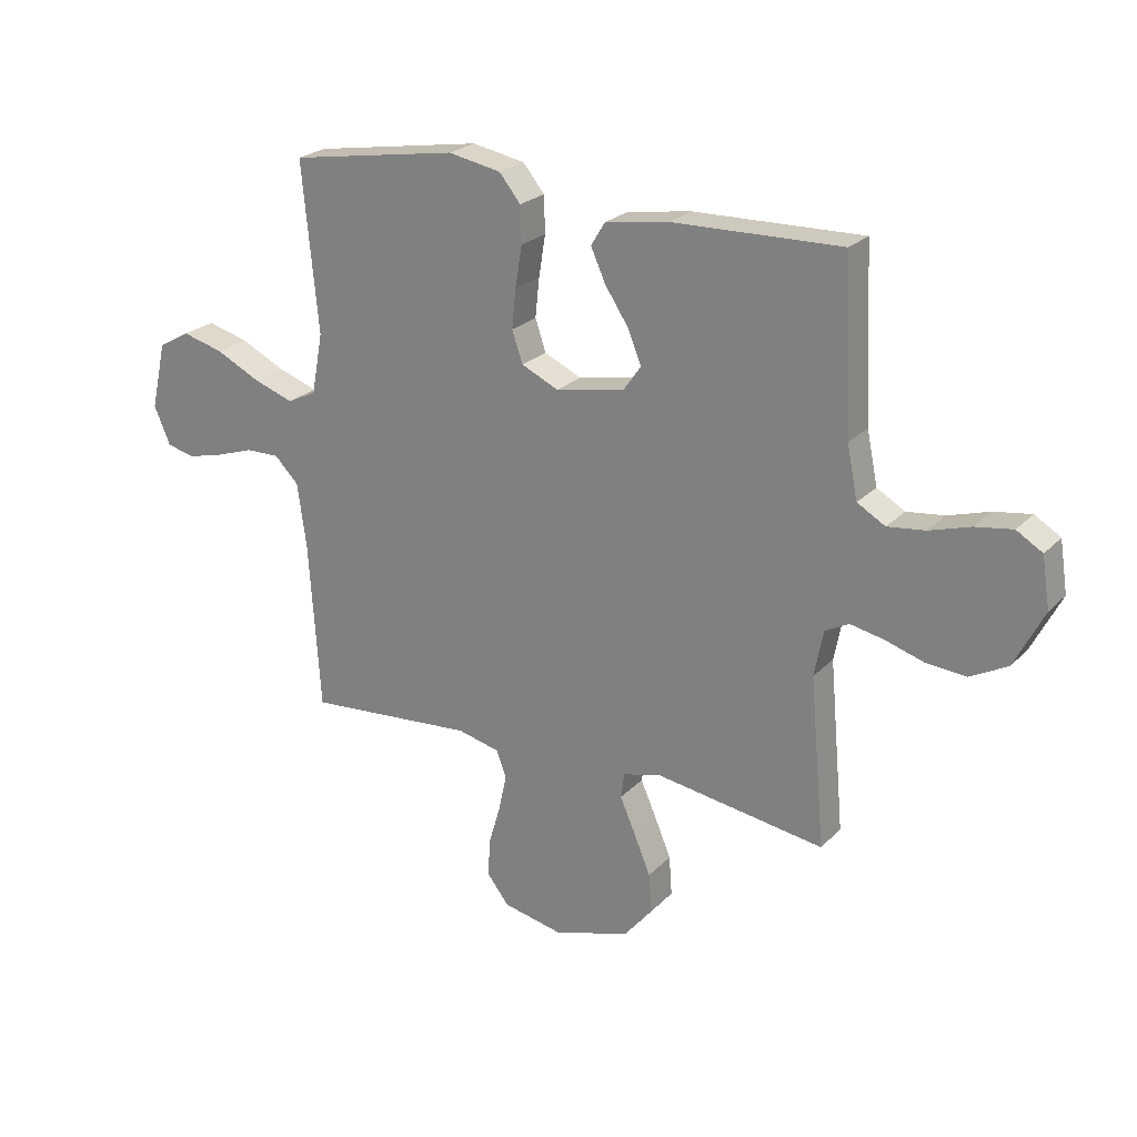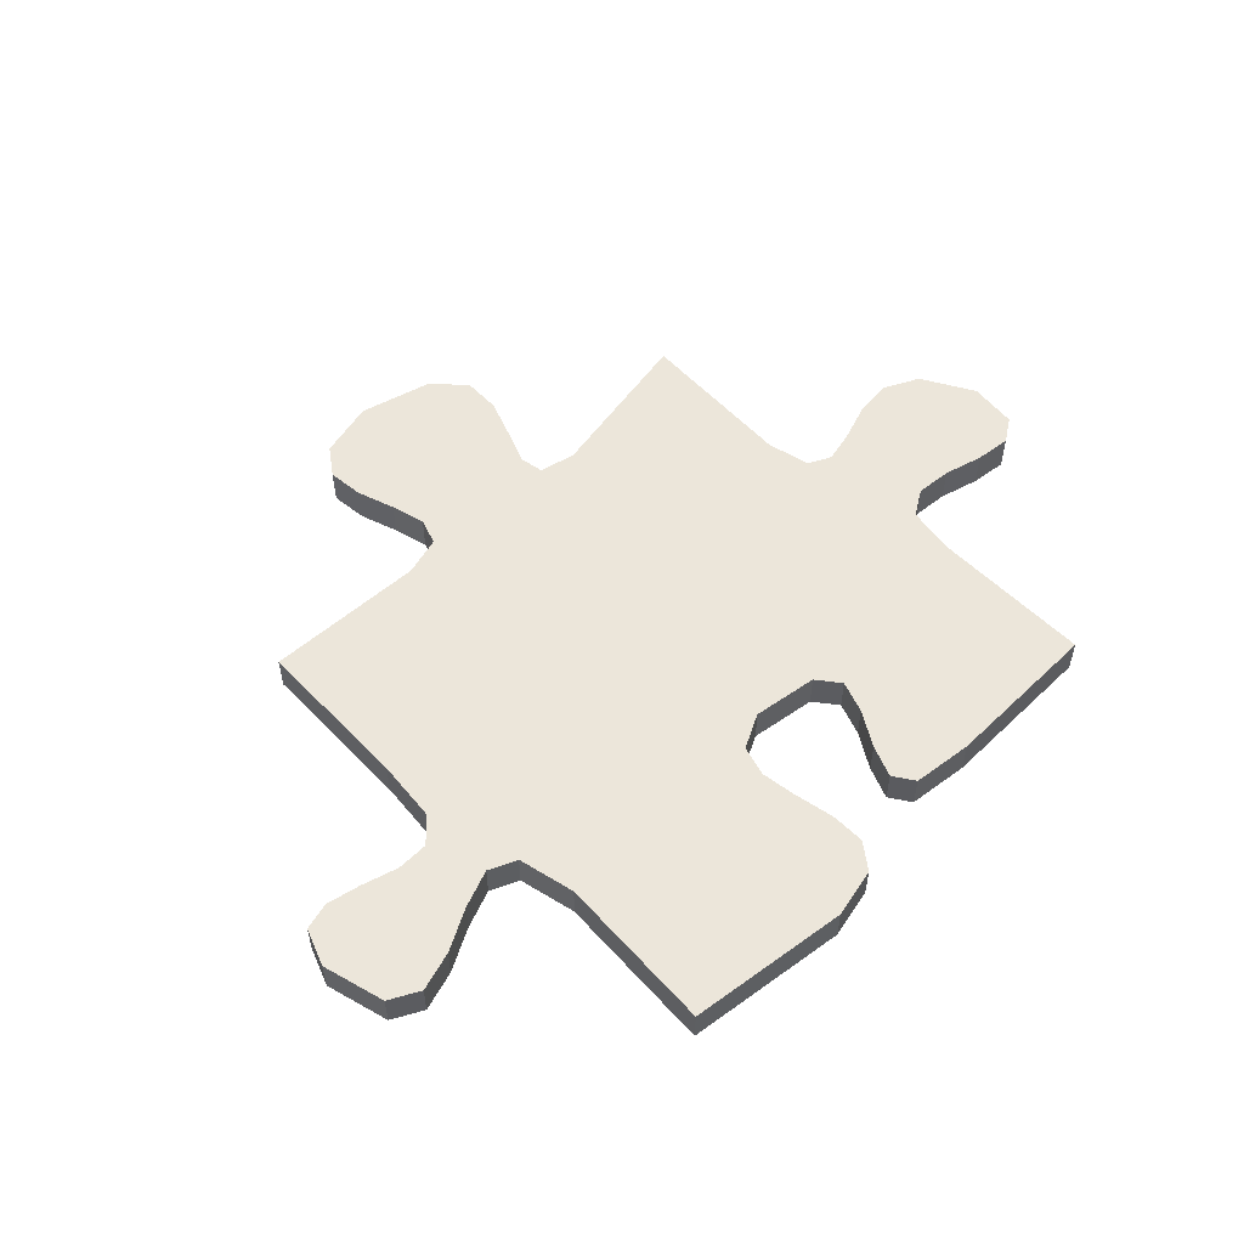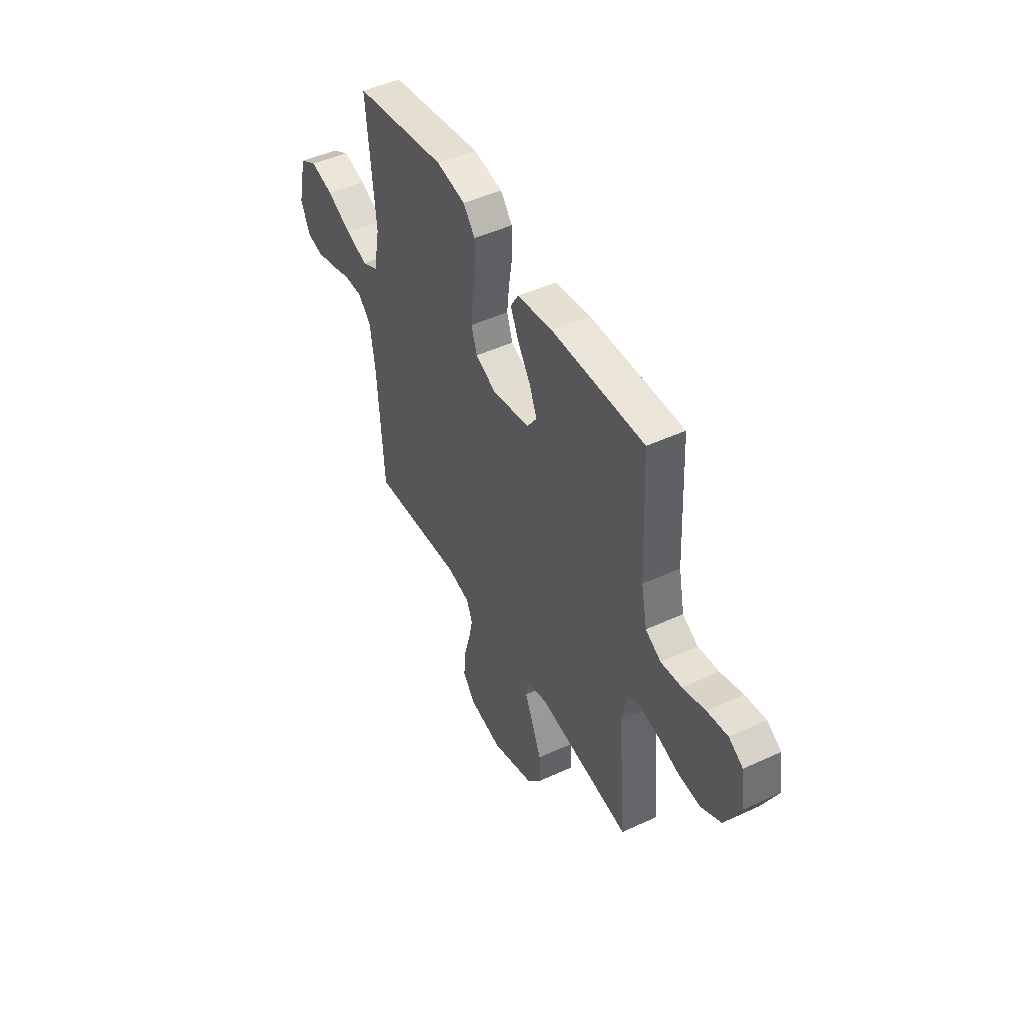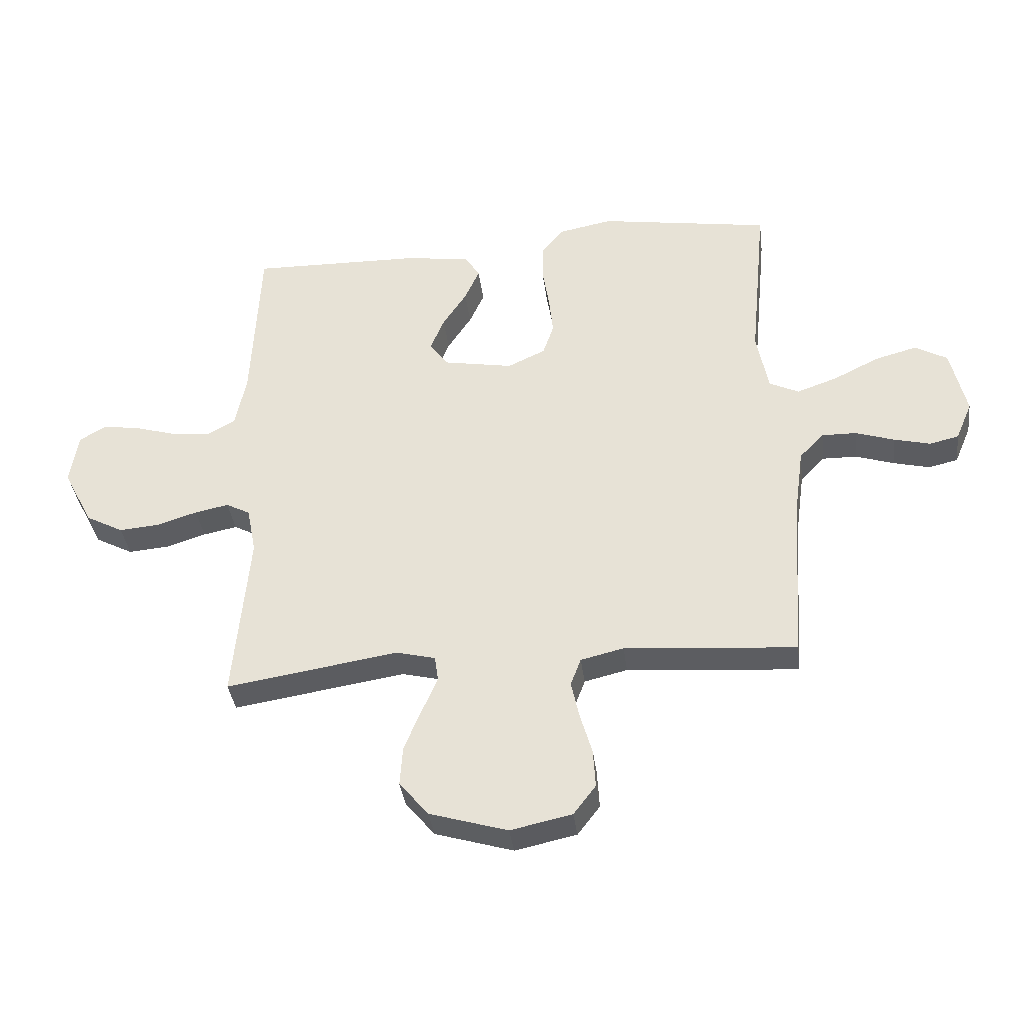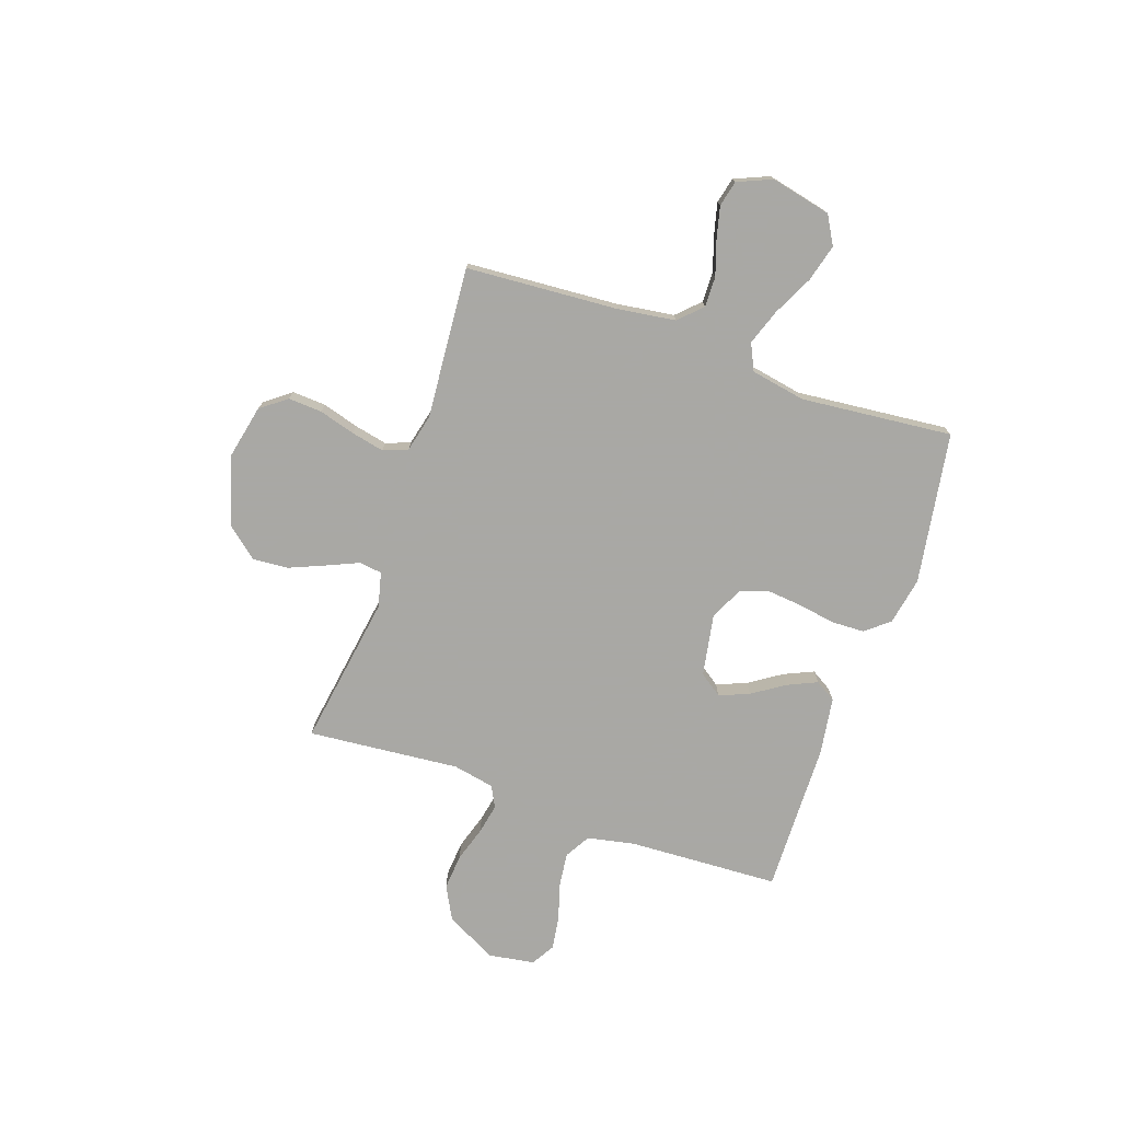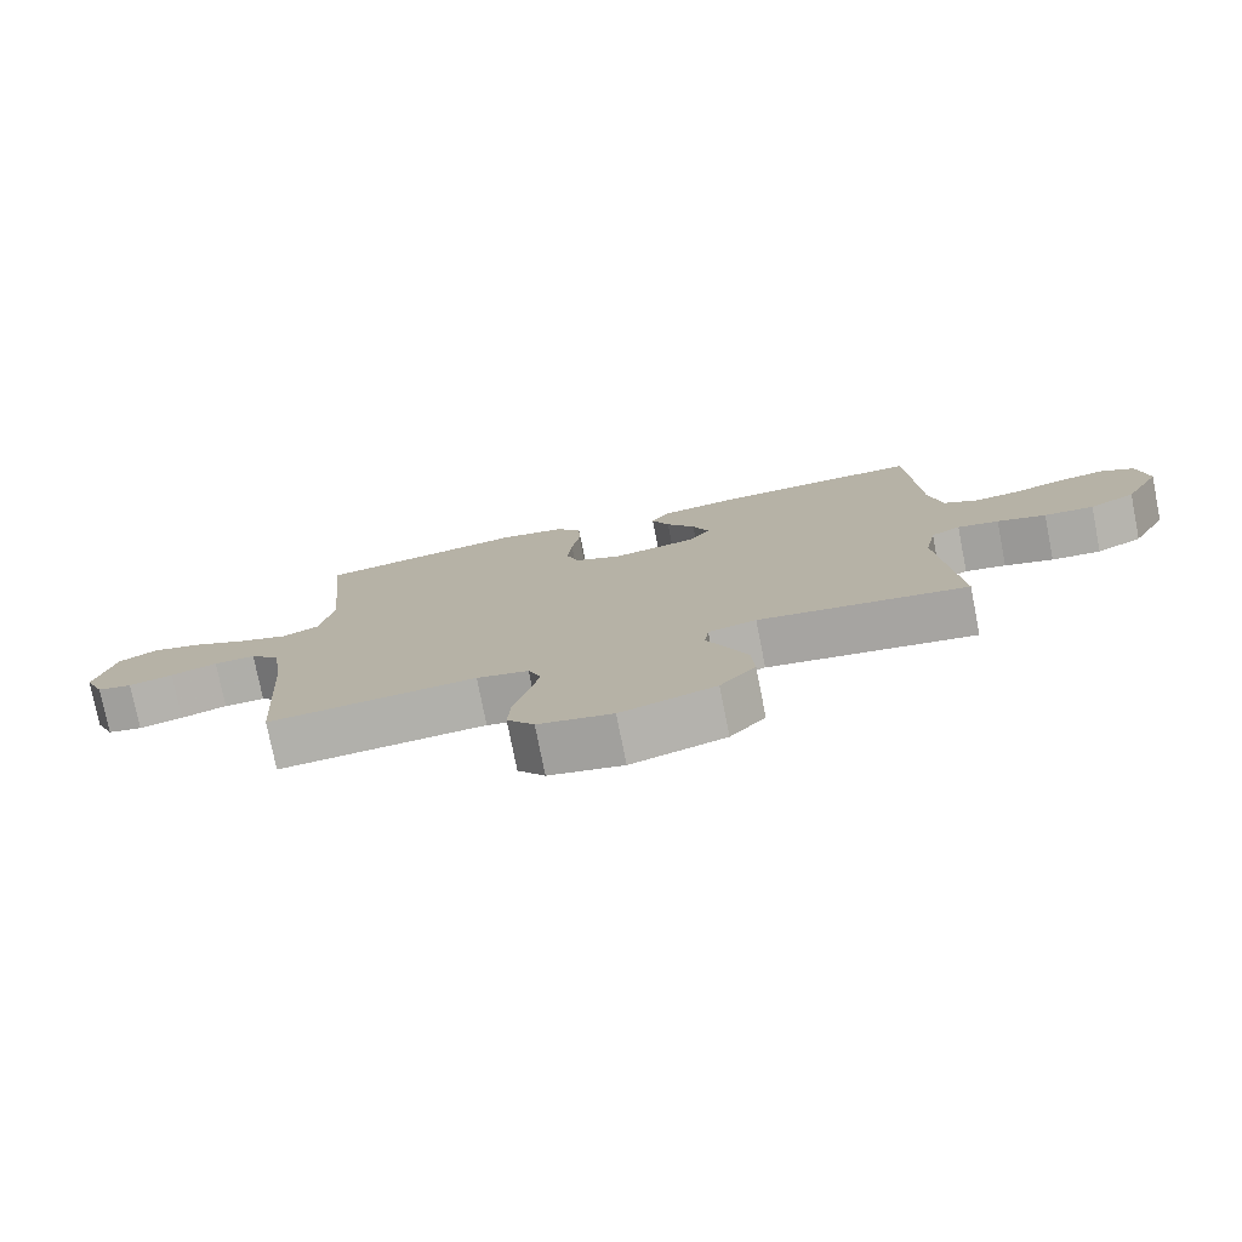
<metadata>
{"format":"obj","ext":"obj","renderer":"f3d","projection":"perspective","resolution":1024,"background":"white","views":[{"elev":23.4,"azim":31.7,"up":"+Z"},{"elev":54.4,"azim":-46.5,"up":"+Y"},{"elev":46.9,"azim":62.3,"up":"+Z"},{"elev":-36.9,"azim":-172.8,"up":"+Z"},{"elev":-75.0,"azim":-109.0,"up":"+Y"},{"elev":-77.2,"azim":11.2,"up":"+Z"}]}
</metadata>
<code>
v -0.5 0.07 -0.5
v -0.52 0.07 -0.2
v -0.536 0.07 -0.085
v -0.579 0.07 -0.041
v -0.639 0.07 -0.042
v -0.706 0.07 -0.064
v -0.77 0.07 -0.08
v -0.821 0.07 -0.068
v -0.85 0.07 0
v -0.823 0.07 0.119
v -0.767 0.07 0.151
v -0.693 0.07 0.131
v -0.614 0.07 0.092
v -0.543 0.07 0.067
v -0.491 0.07 0.092
v -0.471 0.07 0.2
v -0.5 0.07 0.5
v -0.2 0.07 0.548
v -0.106 0.07 0.53
v -0.068 0.07 0.483
v -0.066 0.07 0.418
v -0.078 0.07 0.344
v -0.085 0.07 0.275
v -0.066 0.07 0.219
v 0 0.07 0.188
v 0.122 0.07 0.21
v 0.154 0.07 0.255
v 0.13 0.07 0.314
v 0.088 0.07 0.378
v 0.062 0.07 0.436
v 0.087 0.07 0.477
v 0.2 0.07 0.494
v 0.5 0.07 0.5
v 0.514 0.07 0.2
v 0.533 0.07 0.107
v 0.583 0.07 0.078
v 0.65 0.07 0.086
v 0.723 0.07 0.108
v 0.789 0.07 0.118
v 0.835 0.07 0.09
v 0.849 0.07 0
v 0.797 0.07 -0.101
v 0.731 0.07 -0.136
v 0.66 0.07 -0.13
v 0.59 0.07 -0.108
v 0.531 0.07 -0.096
v 0.489 0.07 -0.118
v 0.473 0.07 -0.2
v 0.5 0.07 -0.5
v 0.2 0.07 -0.453
v 0.131 0.07 -0.47
v 0.125 0.07 -0.515
v 0.152 0.07 -0.577
v 0.182 0.07 -0.649
v 0.187 0.07 -0.719
v 0.136 0.07 -0.78
v 0 0.07 -0.821
v -0.107 0.07 -0.798
v -0.146 0.07 -0.747
v -0.142 0.07 -0.68
v -0.121 0.07 -0.608
v -0.107 0.07 -0.543
v -0.125 0.07 -0.495
v -0.2 0.07 -0.477
v -0.5 0 -0.5
v -0.52 0 -0.2
v -0.536 0 -0.085
v -0.579 0 -0.041
v -0.639 0 -0.042
v -0.706 0 -0.064
v -0.77 0 -0.08
v -0.821 0 -0.068
v -0.85 0 0
v -0.823 0 0.119
v -0.767 0 0.151
v -0.693 0 0.131
v -0.614 0 0.092
v -0.543 0 0.067
v -0.491 0 0.092
v -0.471 0 0.2
v -0.5 0 0.5
v -0.2 0 0.548
v -0.106 0 0.53
v -0.068 0 0.483
v -0.066 0 0.418
v -0.078 0 0.344
v -0.085 0 0.275
v -0.066 0 0.219
v 0 0 0.188
v 0.122 0 0.21
v 0.154 0 0.255
v 0.13 0 0.314
v 0.088 0 0.378
v 0.062 0 0.436
v 0.087 0 0.477
v 0.2 0 0.494
v 0.5 0 0.5
v 0.514 0 0.2
v 0.533 0 0.107
v 0.583 0 0.078
v 0.65 0 0.086
v 0.723 0 0.108
v 0.789 0 0.118
v 0.835 0 0.09
v 0.849 0 0
v 0.797 0 -0.101
v 0.731 0 -0.136
v 0.66 0 -0.13
v 0.59 0 -0.108
v 0.531 0 -0.096
v 0.489 0 -0.118
v 0.473 0 -0.2
v 0.5 0 -0.5
v 0.2 0 -0.453
v 0.131 0 -0.47
v 0.125 0 -0.515
v 0.152 0 -0.577
v 0.182 0 -0.649
v 0.187 0 -0.719
v 0.136 0 -0.78
v 0 0 -0.821
v -0.107 0 -0.798
v -0.146 0 -0.747
v -0.142 0 -0.68
v -0.121 0 -0.608
v -0.107 0 -0.543
v -0.125 0 -0.495
v -0.2 0 -0.477
f 58 59 60 61
f 58 61 62
f 57 58 62
f 56 57 62 63
f 52 53 54 55
f 52 55 56 63
f 48 49 50
f 47 48 50 51
f 42 43 44 45
f 42 45 46
f 41 42 46
f 40 41 46
f 37 38 39 40
f 36 37 40 46
f 35 36 46 47
f 31 32 33 34
f 28 29 30 31
f 27 28 31 34
f 26 27 34 35
f 19 20 21 22
f 19 22 23
f 16 17 18 19
f 15 16 19 23
f 14 15 23 24
f 10 11 12 13
f 10 13 14
f 9 10 14
f 8 9 14
f 5 6 7 8
f 5 8 14 24
f 64 1 2
f 64 2 3
f 51 52 63 64
f 51 64 3
f 47 51 3 4
f 25 26 35 47
f 25 47 4
f 4 5 24 25
f 125 124 123 122
f 126 125 122
f 126 122 121
f 127 126 121 120
f 119 118 117 116
f 127 120 119 116
f 114 113 112
f 115 114 112 111
f 109 108 107 106
f 110 109 106
f 110 106 105
f 110 105 104
f 104 103 102 101
f 110 104 101 100
f 111 110 100 99
f 98 97 96 95
f 95 94 93 92
f 98 95 92 91
f 99 98 91 90
f 86 85 84 83
f 87 86 83
f 83 82 81 80
f 87 83 80 79
f 88 87 79 78
f 77 76 75 74
f 78 77 74
f 78 74 73
f 78 73 72
f 72 71 70 69
f 88 78 72 69
f 66 65 128
f 67 66 128
f 128 127 116 115
f 67 128 115
f 68 67 115 111
f 111 99 90 89
f 68 111 89
f 89 88 69 68
f 1 65 66 2
f 2 66 67 3
f 3 67 68 4
f 4 68 69 5
f 5 69 70 6
f 6 70 71 7
f 7 71 72 8
f 8 72 73 9
f 9 73 74 10
f 10 74 75 11
f 11 75 76 12
f 12 76 77 13
f 13 77 78 14
f 14 78 79 15
f 15 79 80 16
f 16 80 81 17
f 17 81 82 18
f 18 82 83 19
f 19 83 84 20
f 20 84 85 21
f 21 85 86 22
f 22 86 87 23
f 23 87 88 24
f 24 88 89 25
f 25 89 90 26
f 26 90 91 27
f 27 91 92 28
f 28 92 93 29
f 29 93 94 30
f 30 94 95 31
f 31 95 96 32
f 32 96 97 33
f 33 97 98 34
f 34 98 99 35
f 35 99 100 36
f 36 100 101 37
f 37 101 102 38
f 38 102 103 39
f 39 103 104 40
f 40 104 105 41
f 41 105 106 42
f 42 106 107 43
f 43 107 108 44
f 44 108 109 45
f 45 109 110 46
f 46 110 111 47
f 47 111 112 48
f 48 112 113 49
f 49 113 114 50
f 50 114 115 51
f 51 115 116 52
f 52 116 117 53
f 53 117 118 54
f 54 118 119 55
f 55 119 120 56
f 56 120 121 57
f 57 121 122 58
f 58 122 123 59
f 59 123 124 60
f 60 124 125 61
f 61 125 126 62
f 62 126 127 63
f 63 127 128 64
f 64 128 65 1

</code>
